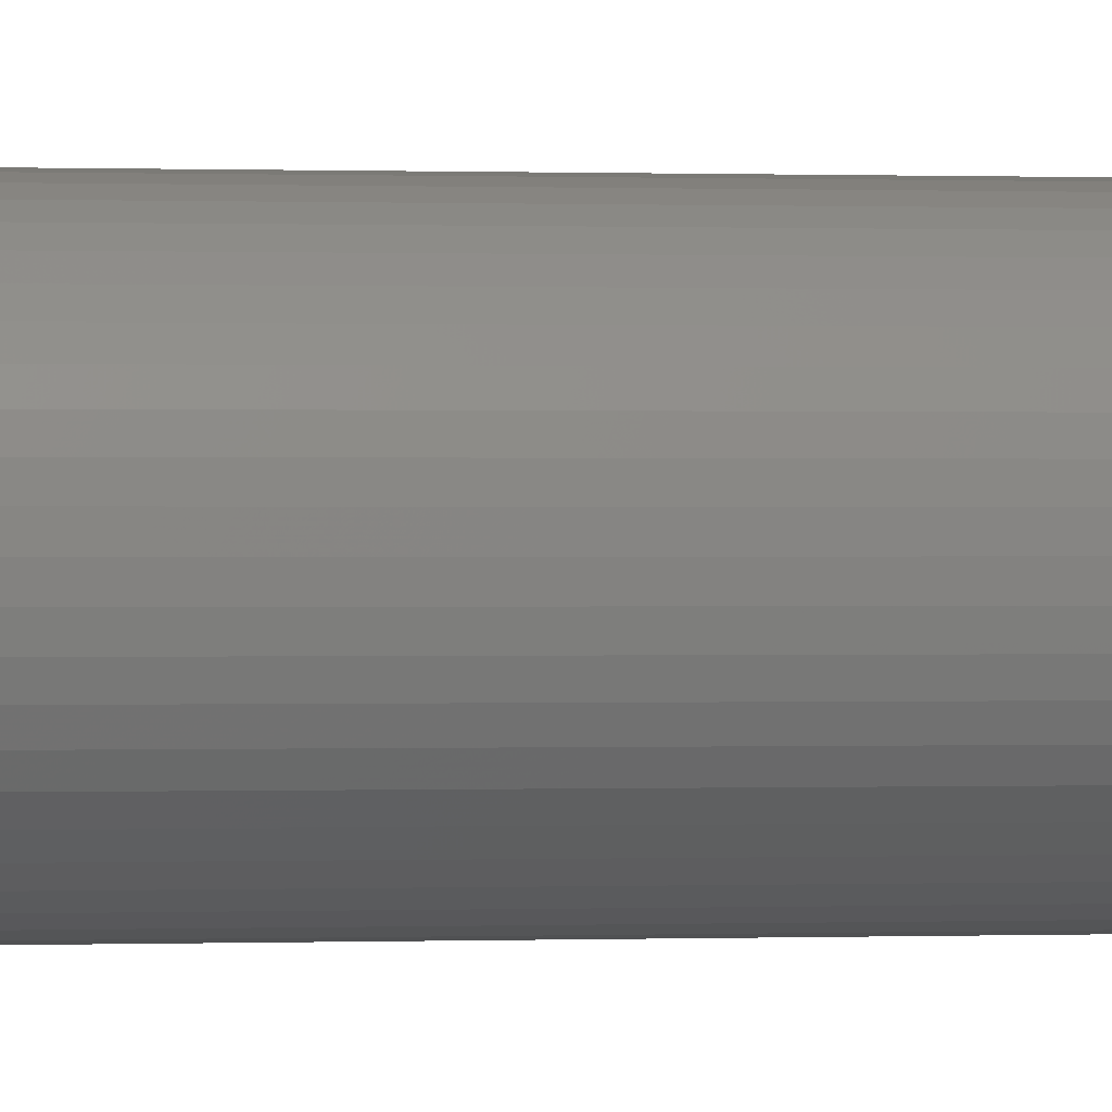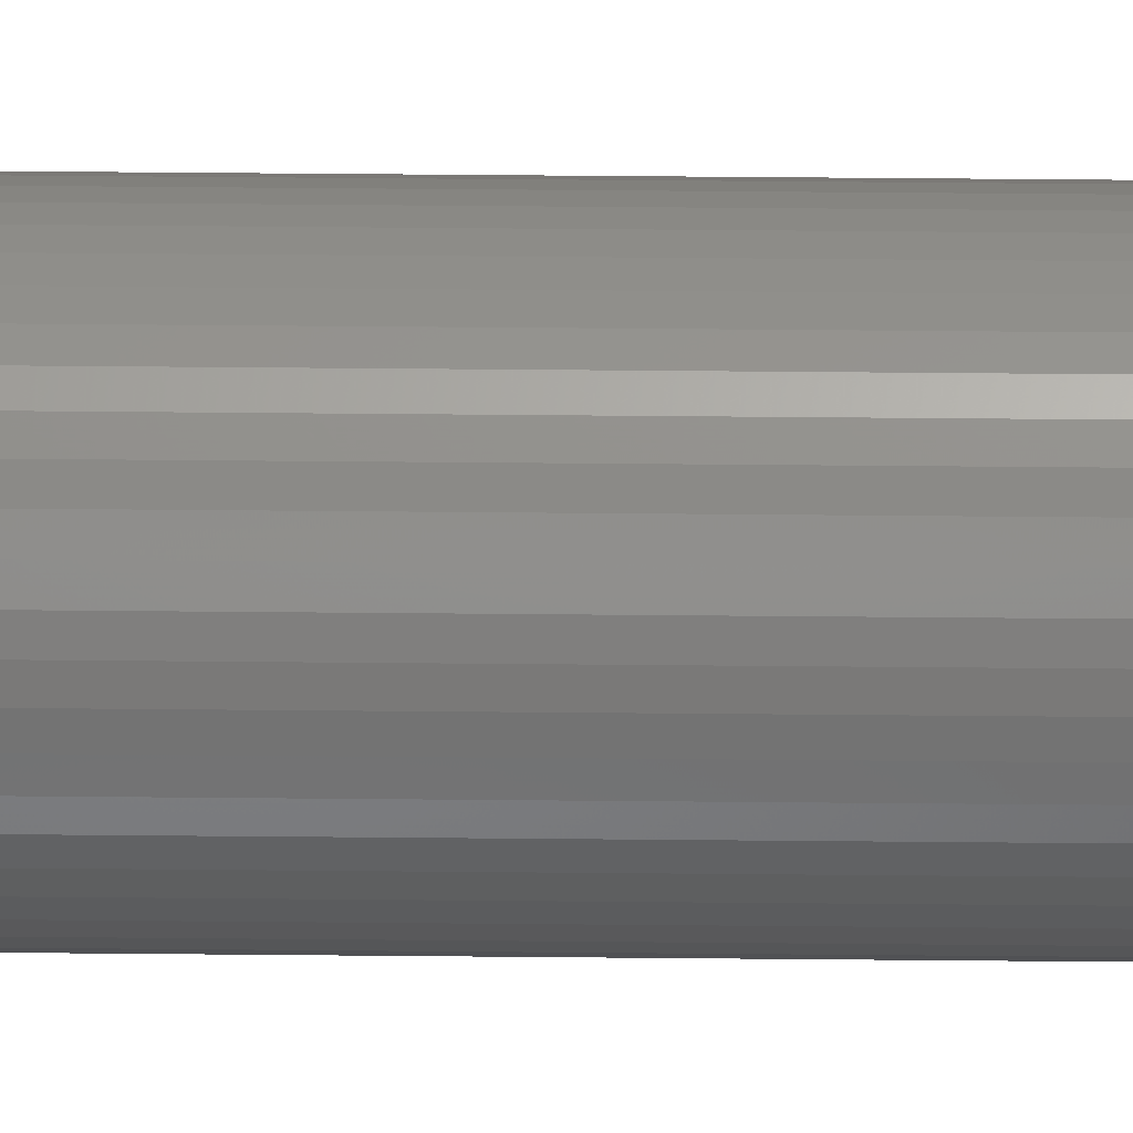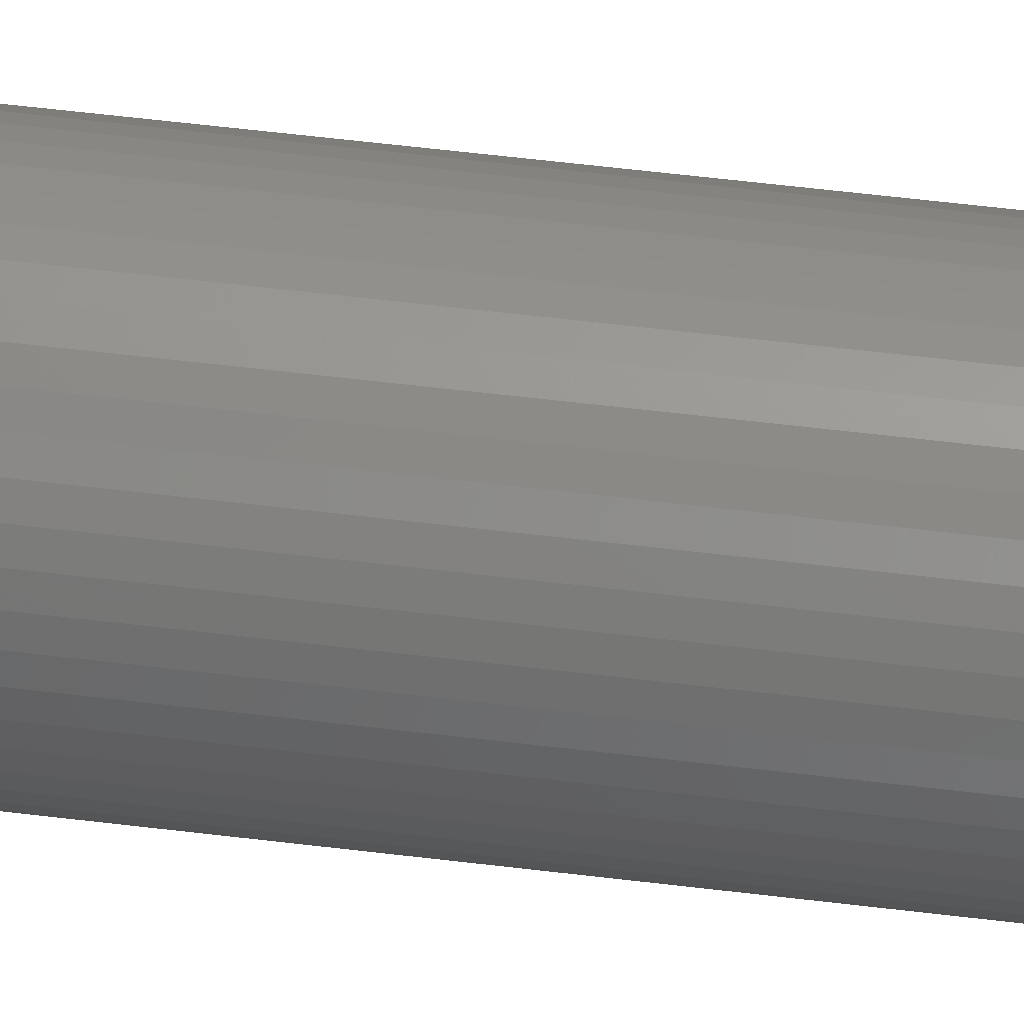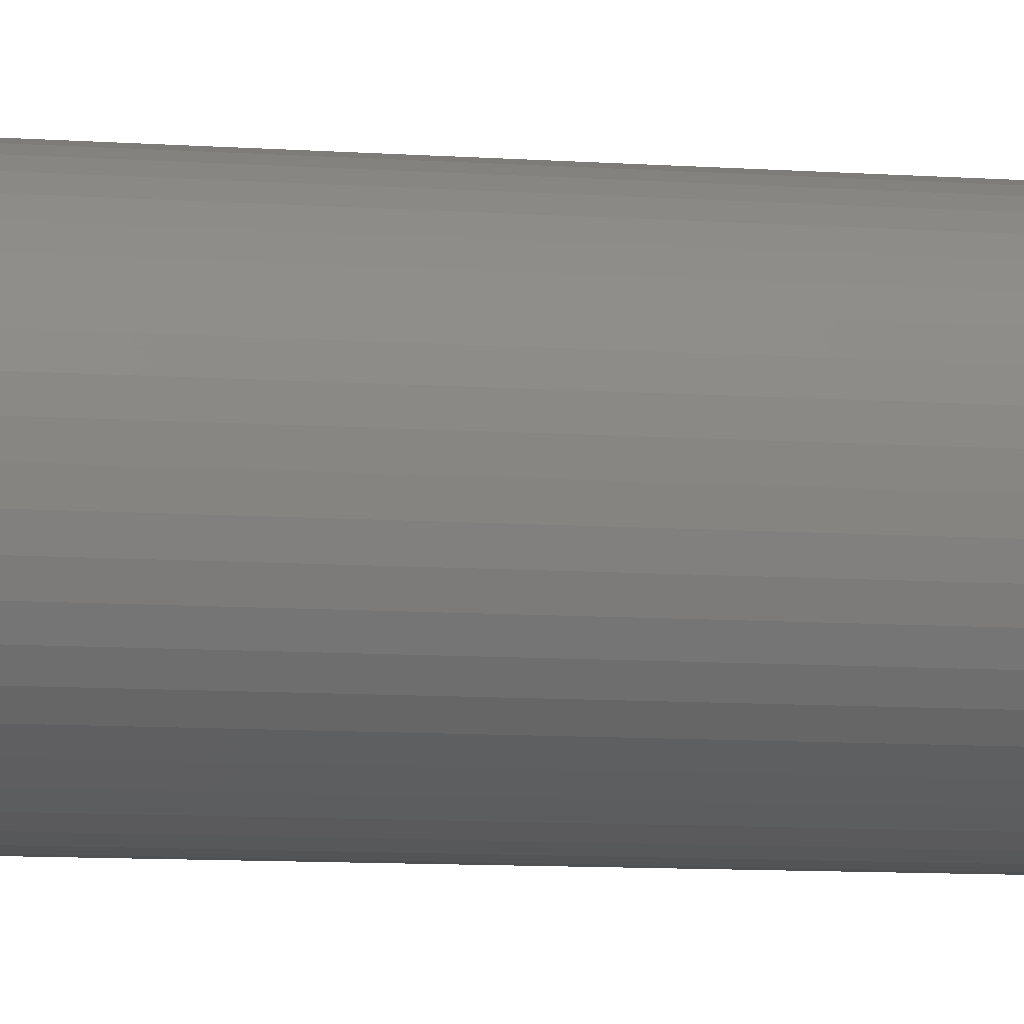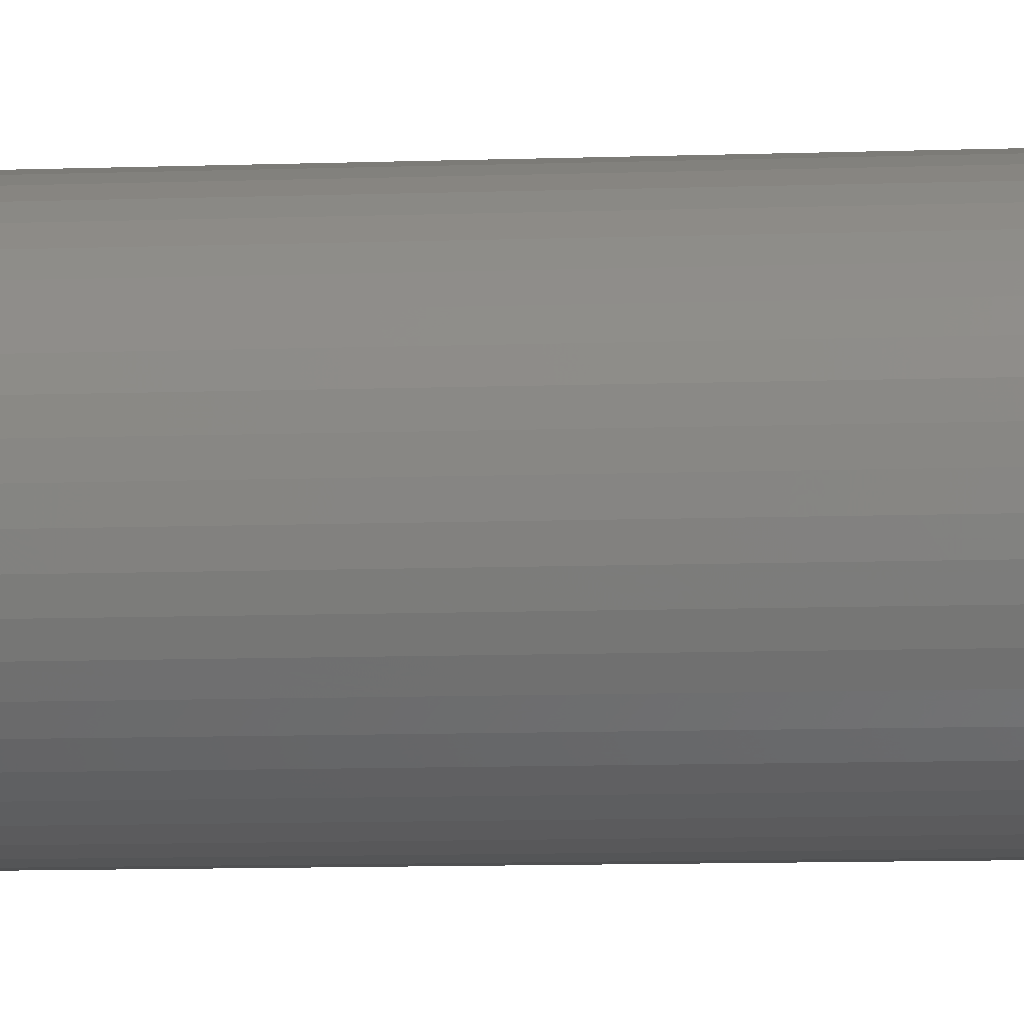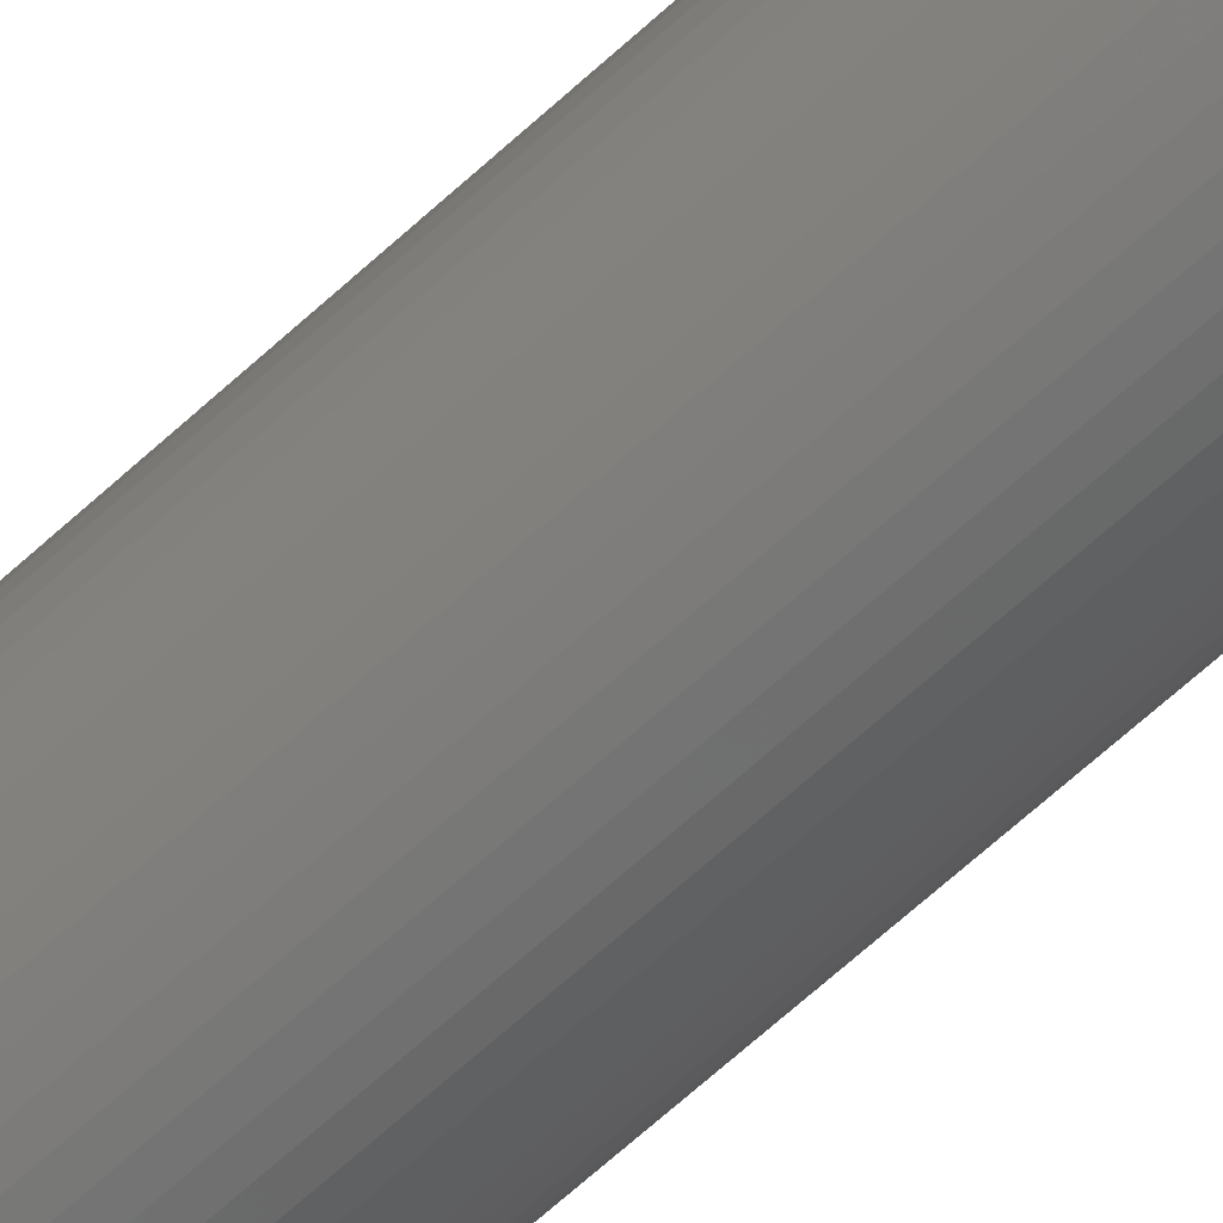
<metadata>
{"format":"stl","ext":"stl","renderer":"f3d","projection":"perspective","resolution":1024,"background":"white","views":[{"elev":0.1,"azim":74.9,"up":"+Y"},{"elev":50.0,"azim":-89.4,"up":"+Y"},{"elev":53.3,"azim":97.6,"up":"+Y"},{"elev":-5.1,"azim":-108.6,"up":"+Y"},{"elev":-5.7,"azim":99.0,"up":"+Y"},{"elev":-66.4,"azim":132.6,"up":"+Y"}]}
</metadata>
<code>
# stl→obj: 200 verts, 400 faces
v 5.5 0 40.5
v 5.457 0.6893 -40.5
v 5.457 0.6893 40.5
v 5.5 0 -40.5
v -5.5 0 -40.5
v -5.457 0.6893 40.5
v -5.457 0.6893 -40.5
v -5.5 0 40.5
v 0.3453 5.489 -40.5
v -0.3453 5.489 40.5
v 0.3453 5.489 40.5
v -0.3453 5.489 -40.5
v -0.3453 -5.489 -40.5
v 0.3453 -5.489 40.5
v -0.3453 -5.489 40.5
v 0.3453 -5.489 -40.5
v 4.009 3.765 -40.5
v 3.506 4.238 40.5
v 4.009 3.765 40.5
v 3.506 4.238 -40.5
v -3.506 4.238 -40.5
v -4.009 3.765 40.5
v -3.506 4.238 40.5
v -4.009 3.765 -40.5
v -1.7 5.231 -40.5
v -2.342 4.977 40.5
v -1.7 5.231 40.5
v -2.342 4.977 -40.5
v 4.009 -3.765 40.5
v 4.45 -3.233 -40.5
v 4.45 -3.233 40.5
v 4.009 -3.765 -40.5
v 5.114 2.025 40.5
v 4.82 2.65 -40.5
v 4.82 2.65 40.5
v 5.114 2.025 -40.5
v 2.342 4.977 -40.5
v 1.7 5.231 40.5
v 2.342 4.977 40.5
v 1.7 5.231 -40.5
v 1.031 5.403 40.5
v 1.031 5.403 -40.5
v 2.947 4.644 -40.5
v 2.947 4.644 40.5
v -5.114 2.025 -40.5
v -4.82 2.65 40.5
v -4.82 2.65 -40.5
v -5.114 2.025 40.5
v -4.45 3.233 -40.5
v -4.45 3.233 40.5
v 3 0 40.5
v 2.976 0.376 40.5
v 5.327 1.368 40.5
v 5.457 -0.6893 40.5
v 2.906 0.7461 40.5
v 2.976 -0.376 40.5
v 2.789 1.104 40.5
v 5.327 -1.368 40.5
v 2.629 1.445 40.5
v 4.45 3.233 40.5
v 2.906 -0.7461 40.5
v 2.427 1.763 40.5
v 5.114 -2.025 40.5
v 2.187 2.054 40.5
v 2.789 -1.104 40.5
v 4.82 -2.65 40.5
v 1.912 2.312 40.5
v 1.607 2.533 40.5
v 1.277 2.714 40.5
v 0.9271 2.853 40.5
v 0.5621 2.947 40.5
v 0.1884 2.994 40.5
v -0.1884 2.994 40.5
v -0.5621 2.947 40.5
v -1.031 5.403 40.5
v -0.9271 2.853 40.5
v -1.277 2.714 40.5
v -1.607 2.533 40.5
v -2.947 4.644 40.5
v -1.912 2.312 40.5
v -2.187 2.054 40.5
v -2.427 1.763 40.5
v -2.629 1.445 40.5
v -2.789 1.104 40.5
v 2.629 -1.445 40.5
v 2.427 -1.763 40.5
v 2.187 -2.054 40.5
v 3.506 -4.238 40.5
v 1.912 -2.312 40.5
v 2.947 -4.644 40.5
v 1.607 -2.533 40.5
v 2.342 -4.977 40.5
v 1.277 -2.714 40.5
v 1.7 -5.231 40.5
v 0.9271 -2.853 40.5
v 1.031 -5.403 40.5
v 0.5621 -2.947 40.5
v 0.1884 -2.994 40.5
v -0.1884 -2.994 40.5
v -0.5621 -2.947 40.5
v -1.031 -5.403 40.5
v -0.9271 -2.853 40.5
v -1.7 -5.231 40.5
v -1.277 -2.714 40.5
v -2.342 -4.977 40.5
v -1.607 -2.533 40.5
v -2.947 -4.644 40.5
v -1.912 -2.312 40.5
v -3.506 -4.238 40.5
v -2.187 -2.054 40.5
v -4.009 -3.765 40.5
v -2.427 -1.763 40.5
v -4.45 -3.233 40.5
v -2.629 -1.445 40.5
v -4.82 -2.65 40.5
v -2.789 -1.104 40.5
v -5.114 -2.025 40.5
v -2.906 -0.7461 40.5
v -5.327 -1.368 40.5
v -2.976 -0.376 40.5
v -5.457 -0.6893 40.5
v -3 0 40.5
v -2.906 0.7461 40.5
v -5.327 1.368 40.5
v -2.976 0.376 40.5
v -1.031 5.403 -40.5
v 3 0 -40.5
v 5.457 -0.6893 -40.5
v 2.976 -0.376 -40.5
v 5.327 -1.368 -40.5
v 2.906 -0.7461 -40.5
v 5.114 -2.025 -40.5
v 2.976 0.376 -40.5
v 2.789 -1.104 -40.5
v 4.82 -2.65 -40.5
v 5.327 1.368 -40.5
v 2.629 -1.445 -40.5
v 2.906 0.7461 -40.5
v 2.427 -1.763 -40.5
v 2.187 -2.054 -40.5
v 3.506 -4.238 -40.5
v 2.789 1.104 -40.5
v 1.912 -2.312 -40.5
v 2.947 -4.644 -40.5
v 1.607 -2.533 -40.5
v 2.342 -4.977 -40.5
v 1.277 -2.714 -40.5
v 1.7 -5.231 -40.5
v 0.9271 -2.853 -40.5
v 1.031 -5.403 -40.5
v 0.5621 -2.947 -40.5
v 0.1884 -2.994 -40.5
v -0.1884 -2.994 -40.5
v -0.5621 -2.947 -40.5
v -1.031 -5.403 -40.5
v -0.9271 -2.853 -40.5
v -1.7 -5.231 -40.5
v -1.277 -2.714 -40.5
v -2.342 -4.977 -40.5
v -1.607 -2.533 -40.5
v -2.947 -4.644 -40.5
v -1.912 -2.312 -40.5
v -3.506 -4.238 -40.5
v -2.187 -2.054 -40.5
v -4.009 -3.765 -40.5
v -2.427 -1.763 -40.5
v -4.45 -3.233 -40.5
v -2.629 -1.445 -40.5
v -4.82 -2.65 -40.5
v -2.789 -1.104 -40.5
v 2.629 1.445 -40.5
v 4.45 3.233 -40.5
v 2.427 1.763 -40.5
v 2.187 2.054 -40.5
v 1.912 2.312 -40.5
v 1.607 2.533 -40.5
v 1.277 2.714 -40.5
v 0.9271 2.853 -40.5
v 0.5621 2.947 -40.5
v 0.1884 2.994 -40.5
v -0.1884 2.994 -40.5
v -0.5621 2.947 -40.5
v -0.9271 2.853 -40.5
v -1.277 2.714 -40.5
v -1.607 2.533 -40.5
v -2.947 4.644 -40.5
v -1.912 2.312 -40.5
v -2.187 2.054 -40.5
v -2.427 1.763 -40.5
v -2.629 1.445 -40.5
v -2.789 1.104 -40.5
v -2.906 0.7461 -40.5
v -5.327 1.368 -40.5
v -2.976 0.376 -40.5
v -3 0 -40.5
v -5.114 -2.025 -40.5
v -2.906 -0.7461 -40.5
v -5.327 -1.368 -40.5
v -2.976 -0.376 -40.5
v -5.457 -0.6893 -40.5
f 1 2 3
f 2 1 4
f 5 6 7
f 6 5 8
f 9 10 11
f 10 9 12
f 13 14 15
f 14 13 16
f 17 18 19
f 18 17 20
f 21 22 23
f 22 21 24
f 25 26 27
f 26 25 28
f 29 30 31
f 30 29 32
f 33 34 35
f 34 33 36
f 37 38 39
f 38 37 40
f 40 41 38
f 41 40 42
f 43 39 44
f 39 43 37
f 45 46 47
f 46 45 48
f 49 22 24
f 22 49 50
f 51 1 3
f 52 3 53
f 1 51 54
f 55 53 33
f 56 54 51
f 57 33 35
f 54 56 58
f 59 35 60
f 61 58 56
f 62 60 19
f 58 61 63
f 64 19 18
f 65 63 61
f 63 65 66
f 3 52 51
f 67 18 44
f 53 55 52
f 33 57 55
f 35 59 57
f 60 62 59
f 68 44 39
f 19 64 62
f 18 67 64
f 69 39 38
f 44 68 67
f 39 69 68
f 70 38 41
f 38 70 69
f 41 71 70
f 11 71 41
f 11 72 71
f 11 73 72
f 10 73 11
f 10 74 73
f 75 74 10
f 74 75 76
f 27 76 75
f 76 27 77
f 26 77 27
f 77 26 78
f 79 78 26
f 78 79 80
f 23 80 79
f 80 23 81
f 22 81 23
f 81 22 82
f 50 82 22
f 82 50 83
f 46 83 50
f 83 46 84
f 85 66 65
f 66 85 31
f 86 31 85
f 31 86 29
f 87 29 86
f 29 87 88
f 89 88 87
f 88 89 90
f 91 90 89
f 90 91 92
f 93 92 91
f 92 93 94
f 95 94 93
f 94 95 96
f 97 96 95
f 97 14 96
f 98 14 97
f 99 14 98
f 99 15 14
f 100 15 99
f 101 100 102
f 100 101 15
f 103 102 104
f 105 104 106
f 102 103 101
f 107 106 108
f 109 108 110
f 104 105 103
f 111 110 112
f 113 112 114
f 115 114 116
f 117 116 118
f 106 107 105
f 119 118 120
f 121 120 122
f 48 84 46
f 108 109 107
f 84 48 123
f 110 111 109
f 124 123 48
f 112 113 111
f 123 124 125
f 114 115 113
f 6 125 124
f 116 117 115
f 125 6 122
f 118 119 117
f 8 122 6
f 120 121 119
f 122 8 121
f 12 75 10
f 75 12 126
f 127 4 128
f 129 128 130
f 4 127 2
f 131 130 132
f 133 2 127
f 134 132 135
f 2 133 136
f 137 135 30
f 138 136 133
f 139 30 32
f 136 138 36
f 140 32 141
f 142 36 138
f 36 142 34
f 128 129 127
f 143 141 144
f 130 131 129
f 132 134 131
f 135 137 134
f 30 139 137
f 145 144 146
f 32 140 139
f 141 143 140
f 147 146 148
f 144 145 143
f 146 147 145
f 149 148 150
f 148 149 147
f 150 151 149
f 16 151 150
f 16 152 151
f 16 153 152
f 13 153 16
f 13 154 153
f 155 154 13
f 154 155 156
f 157 156 155
f 156 157 158
f 159 158 157
f 158 159 160
f 161 160 159
f 160 161 162
f 163 162 161
f 162 163 164
f 165 164 163
f 164 165 166
f 167 166 165
f 166 167 168
f 169 168 167
f 168 169 170
f 171 34 142
f 34 171 172
f 173 172 171
f 172 173 17
f 174 17 173
f 17 174 20
f 175 20 174
f 20 175 43
f 176 43 175
f 43 176 37
f 177 37 176
f 37 177 40
f 178 40 177
f 40 178 42
f 179 42 178
f 179 9 42
f 180 9 179
f 181 9 180
f 181 12 9
f 182 12 181
f 126 182 183
f 182 126 12
f 25 183 184
f 28 184 185
f 183 25 126
f 186 185 187
f 21 187 188
f 184 28 25
f 24 188 189
f 49 189 190
f 47 190 191
f 45 191 192
f 185 186 28
f 193 192 194
f 7 194 195
f 196 170 169
f 187 21 186
f 170 196 197
f 188 24 21
f 198 197 196
f 189 49 24
f 197 198 199
f 190 47 49
f 200 199 198
f 191 45 47
f 199 200 195
f 192 193 45
f 5 195 200
f 194 7 193
f 195 5 7
f 16 96 14
f 96 16 150
f 148 92 94
f 92 148 146
f 53 36 33
f 36 53 136
f 3 136 53
f 136 3 2
f 60 17 19
f 17 60 172
f 35 172 60
f 172 35 34
f 42 11 41
f 11 42 9
f 20 44 18
f 44 20 43
f 47 50 49
f 50 47 46
f 193 48 45
f 48 193 124
f 7 124 193
f 124 7 6
f 28 79 26
f 79 28 186
f 186 23 79
f 23 186 21
f 126 27 75
f 27 126 25
f 54 4 1
f 4 54 128
f 146 90 92
f 90 146 144
f 141 29 88
f 29 141 32
f 66 132 63
f 132 66 135
f 169 117 196
f 117 169 115
f 63 130 58
f 130 63 132
f 31 135 66
f 135 31 30
f 198 121 200
f 121 198 119
f 200 8 5
f 8 200 121
f 196 119 198
f 119 196 117
f 150 94 96
f 94 150 148
f 58 128 54
f 128 58 130
f 144 88 90
f 88 144 141
f 155 15 101
f 15 155 13
f 159 103 105
f 103 159 157
f 157 101 103
f 101 157 155
f 165 113 167
f 113 165 111
f 165 109 111
f 109 165 163
f 167 115 169
f 115 167 113
f 161 105 107
f 105 161 159
f 163 107 109
f 107 163 161
f 123 191 84
f 191 123 192
f 171 62 173
f 62 171 59
f 179 70 71
f 70 179 178
f 178 69 70
f 69 178 177
f 184 76 77
f 76 184 183
f 84 190 83
f 190 84 191
f 131 56 129
f 56 131 61
f 133 55 138
f 55 133 52
f 175 64 67
f 64 175 174
f 176 67 68
f 67 176 175
f 125 192 123
f 192 125 194
f 82 188 81
f 188 82 189
f 183 74 76
f 74 183 182
f 188 80 81
f 80 188 187
f 127 52 133
f 52 127 51
f 145 93 91
f 93 145 147
f 173 64 174
f 64 173 62
f 181 72 73
f 72 181 180
f 177 68 69
f 68 177 176
f 122 194 125
f 194 122 195
f 83 189 82
f 189 83 190
f 182 73 74
f 73 182 181
f 187 78 80
f 78 187 185
f 185 77 78
f 77 185 184
f 152 99 98
f 99 152 153
f 112 168 114
f 168 112 166
f 151 98 97
f 98 151 152
f 142 59 171
f 59 142 57
f 138 57 142
f 57 138 55
f 180 71 72
f 71 180 179
f 129 51 127
f 51 129 56
f 137 65 134
f 65 137 85
f 134 61 131
f 61 134 65
f 140 89 87
f 89 140 143
f 140 86 139
f 86 140 87
f 139 85 137
f 85 139 86
f 156 104 102
f 104 156 158
f 114 170 116
f 170 114 168
f 162 110 108
f 110 162 164
f 147 95 93
f 95 147 149
f 149 97 95
f 97 149 151
f 143 91 89
f 91 143 145
f 160 108 106
f 108 160 162
f 154 102 100
f 102 154 156
f 118 199 120
f 199 118 197
f 120 195 122
f 195 120 199
f 158 106 104
f 106 158 160
f 153 100 99
f 100 153 154
f 116 197 118
f 197 116 170
f 110 166 112
f 166 110 164

</code>
